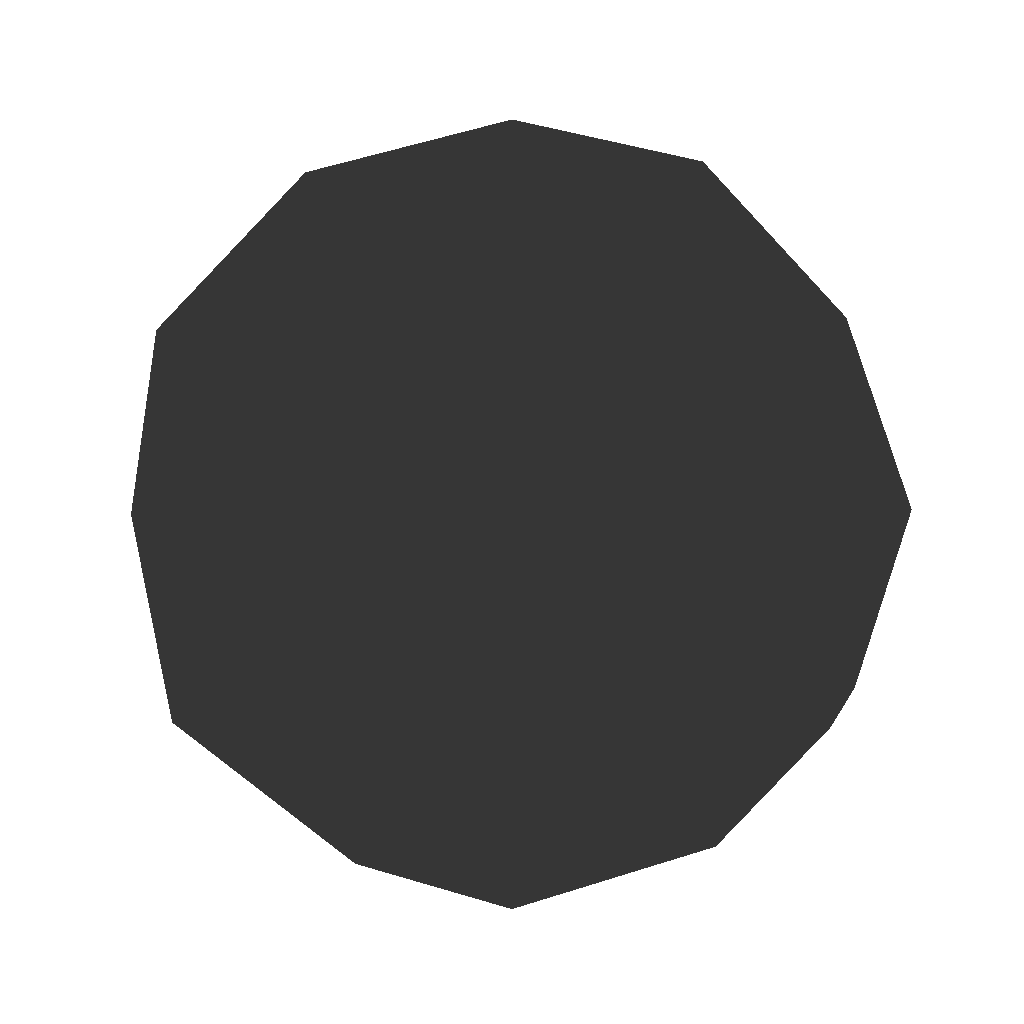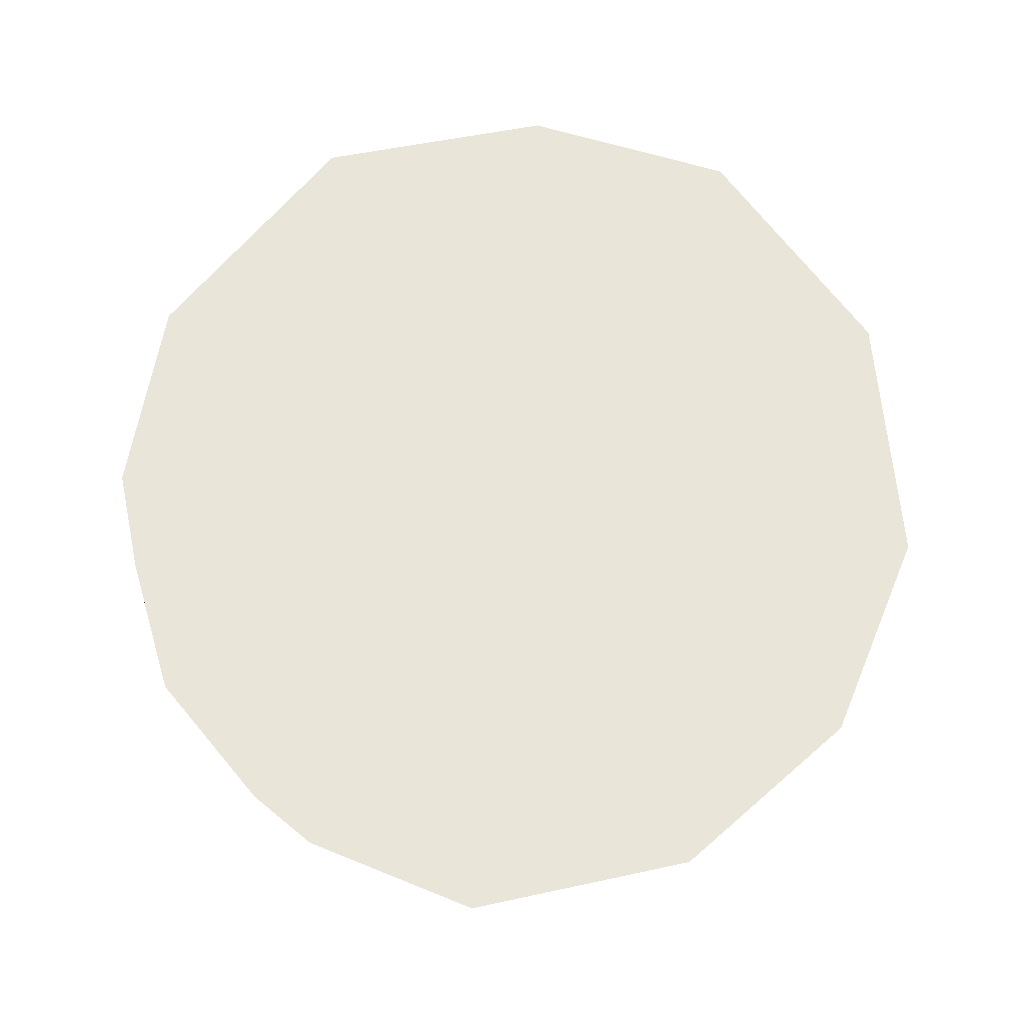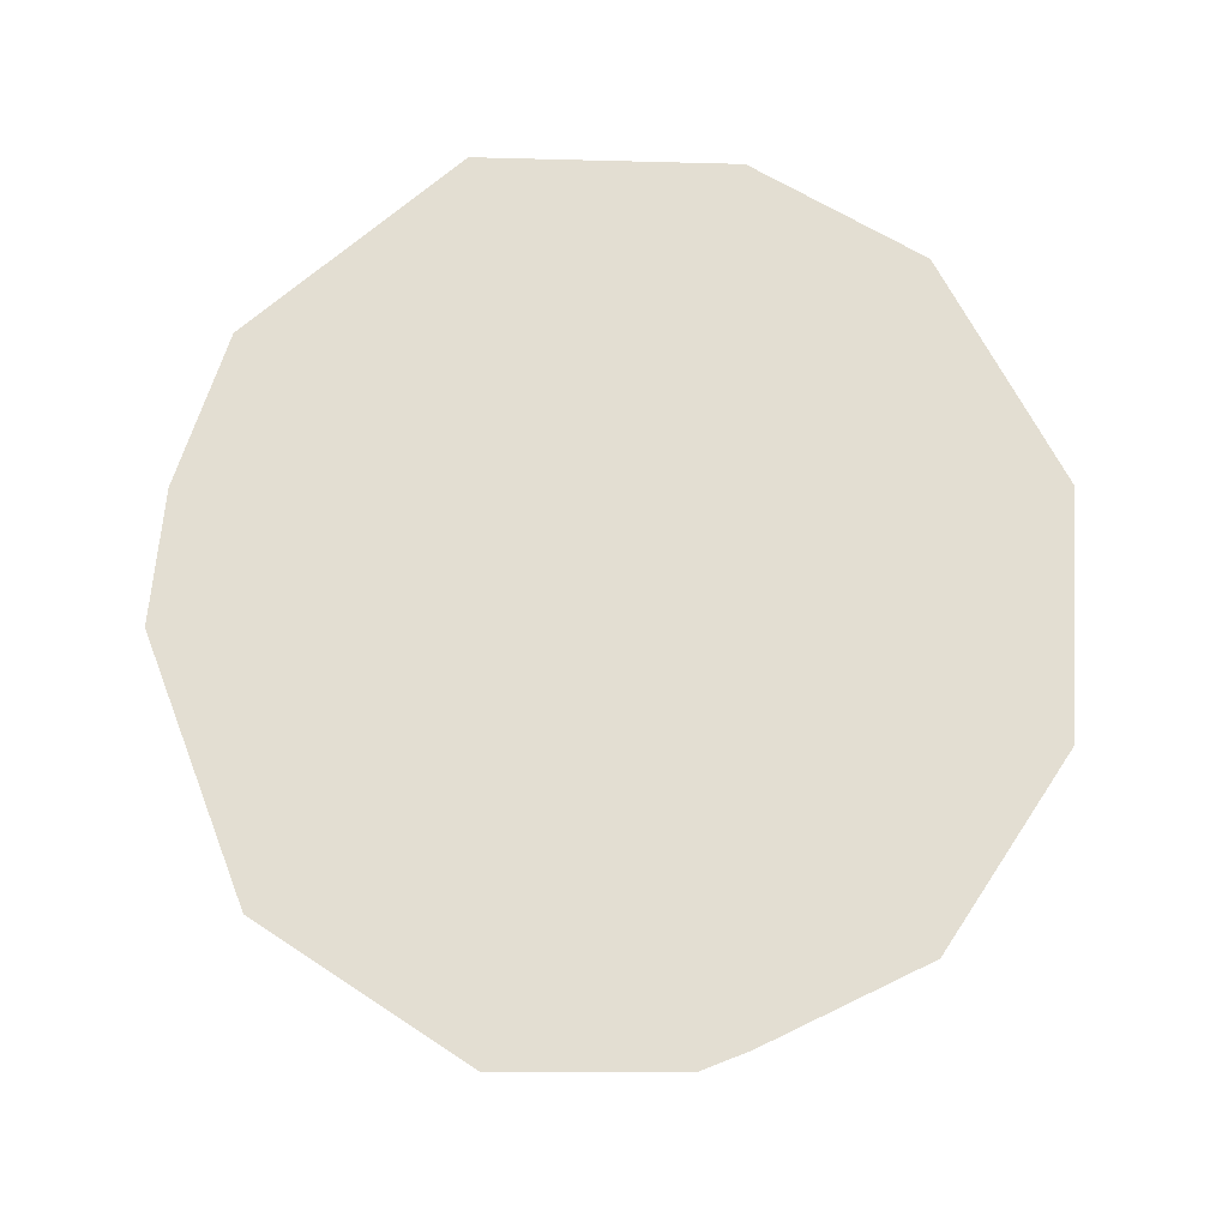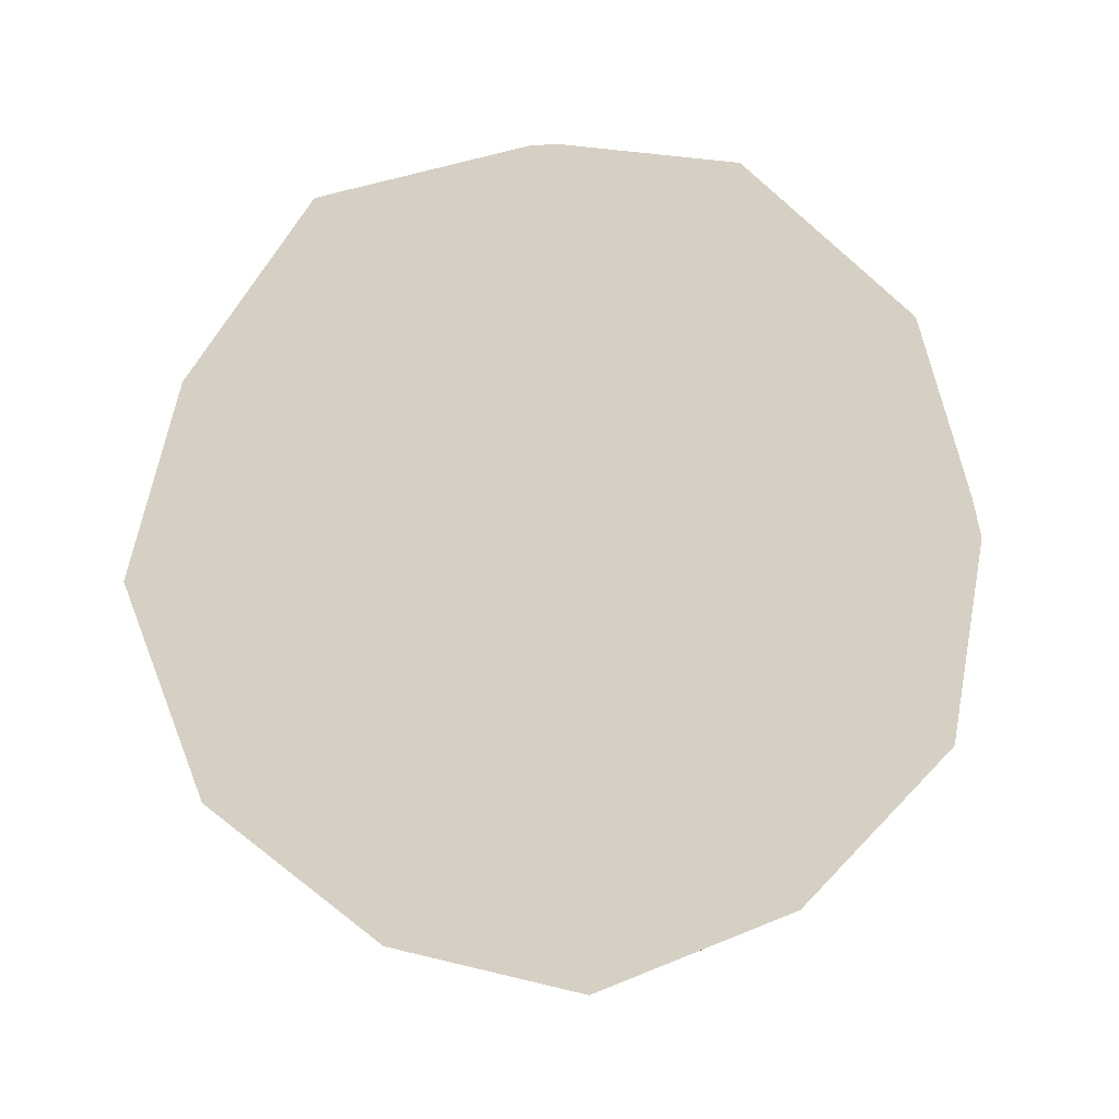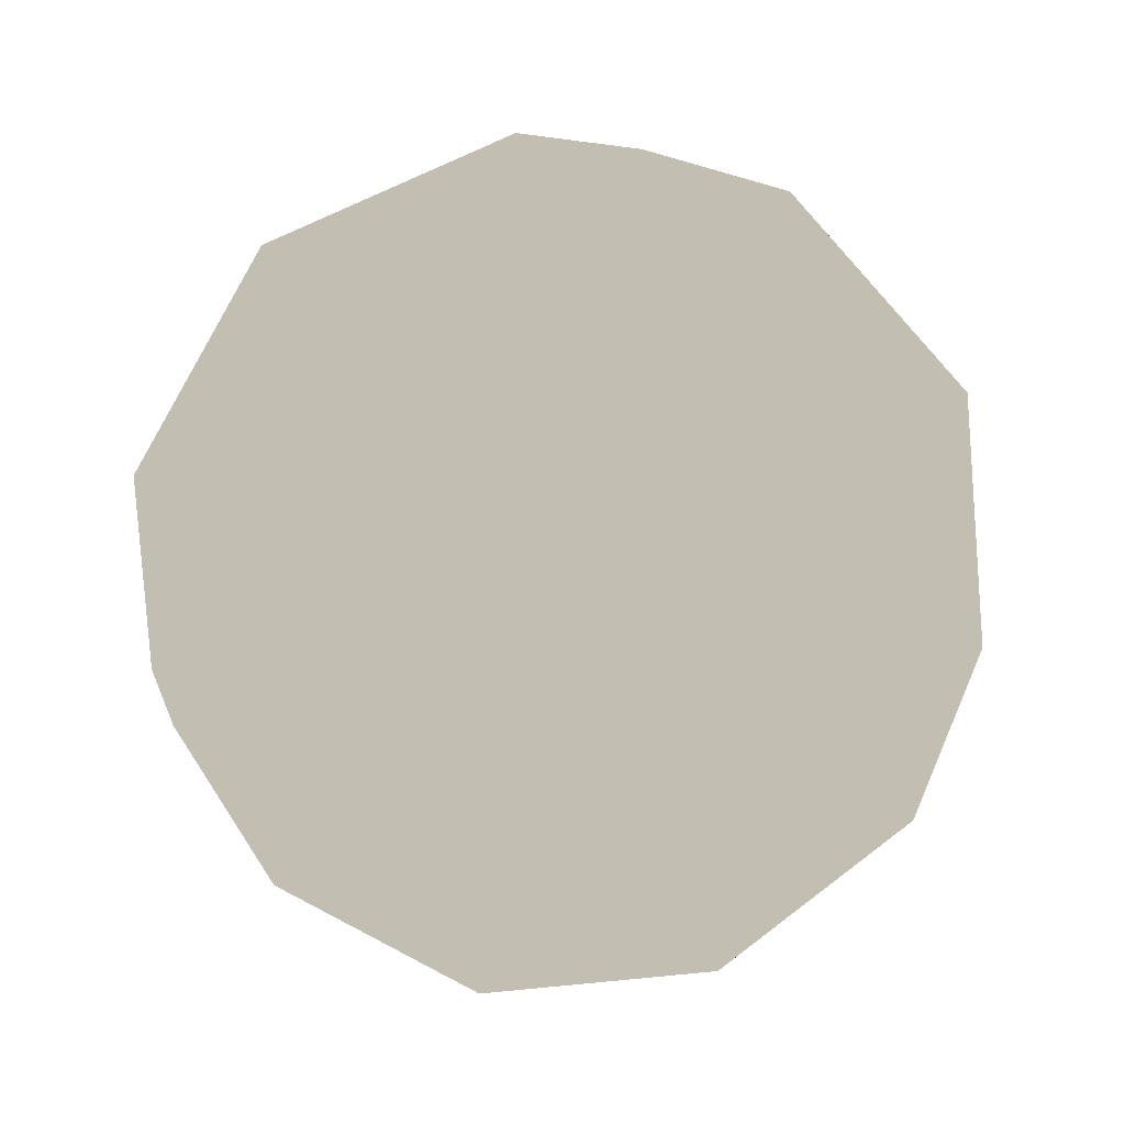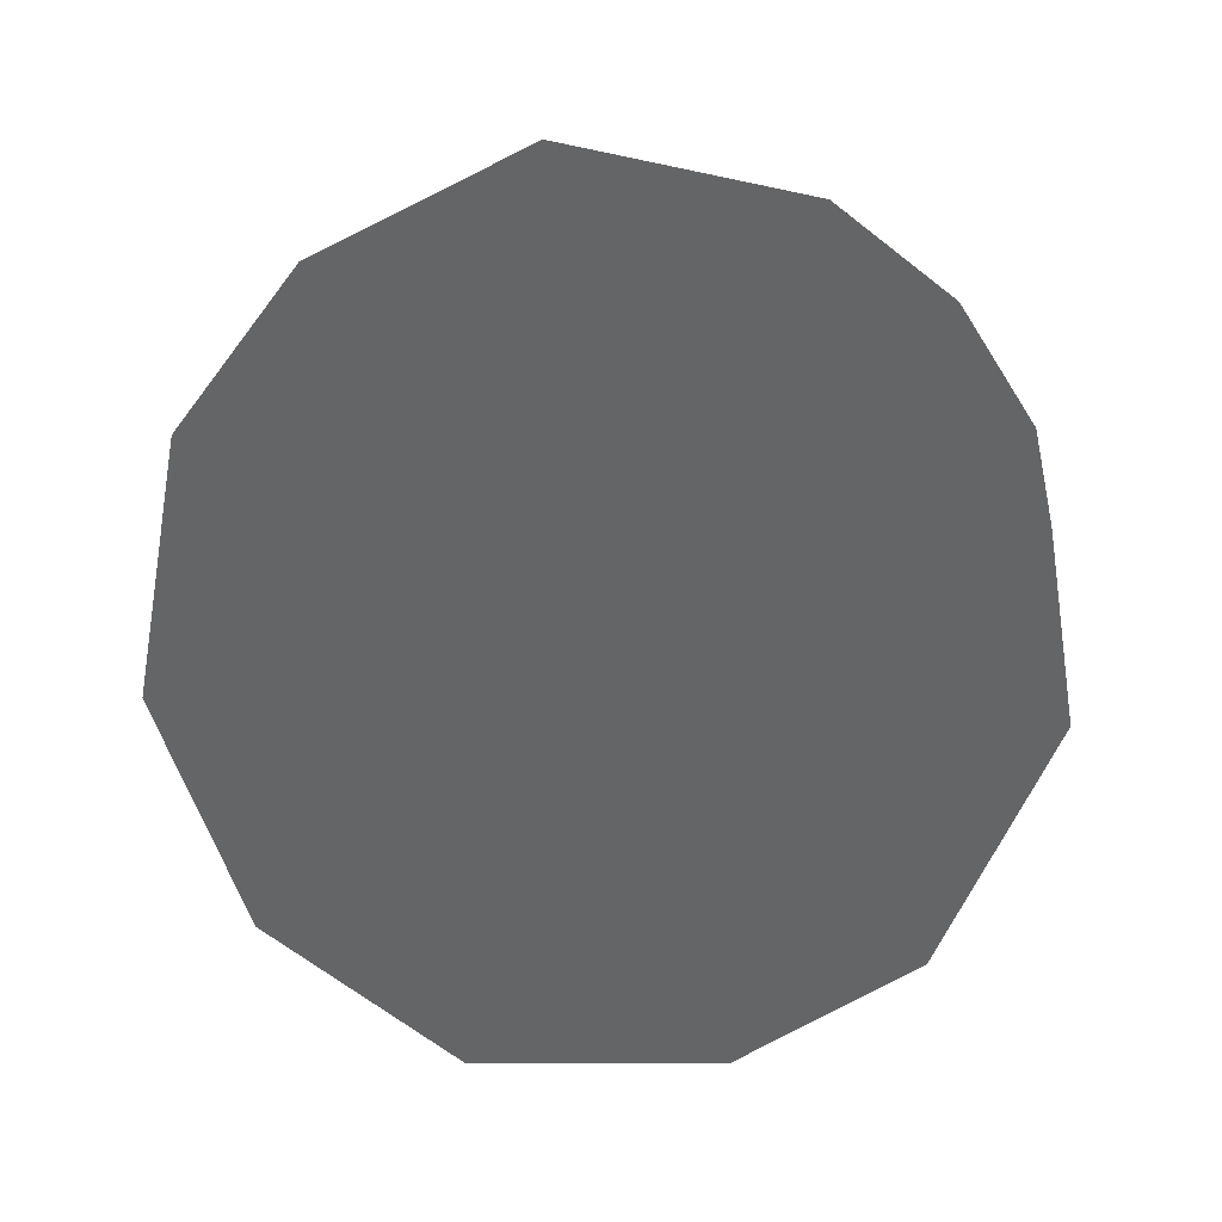
<metadata>
{"format":"obj","ext":"obj","renderer":"f3d","projection":"perspective","resolution":1024,"background":"white","views":[{"elev":-2.2,"azim":-116.9,"up":"+Y"},{"elev":58.5,"azim":95.9,"up":"+Z"},{"elev":67.6,"azim":107.1,"up":"+Z"},{"elev":26.2,"azim":-160.0,"up":"+Z"},{"elev":-71.1,"azim":5.9,"up":"+Y"},{"elev":42.1,"azim":-33.5,"up":"+Y"}]}
</metadata>
<code>
v 0 0.3125 0
v -0.2261 0.1398 -0.1643
v 0.08637 0.1398 -0.2658
v 0.2795 0.1398 0
v 0.08637 0.1398 0.2658
v -0.2261 0.1398 0.1643
v -0.08637 -0.1398 -0.2658
v 0.2261 -0.1398 -0.1643
v 0.2261 -0.1398 0.1643
v -0.08637 -0.1398 0.2658
v -0.2795 -0.1398 0
v 0 -0.3125 0
v 0.05077 0.2658 -0.1562
v -0.1329 0.2658 -0.09657
v -0.08215 0.1643 -0.2528
v -0.2658 0.1643 0
v -0.1329 0.2658 0.09657
v 0.1643 0.2658 0
v 0.2151 0.1643 -0.1562
v 0.05077 0.2658 0.1562
v 0.2151 0.1643 0.1562
v -0.08215 0.1643 0.2528
v -0.2972 0 -0.09657
v -0.2972 0 0.09657
v 0 0 -0.3125
v -0.1837 0 -0.2528
v 0.2972 0 -0.09657
v 0.1837 0 -0.2528
v 0.1837 0 0.2528
v 0.2972 0 0.09657
v -0.1837 0 0.2528
v 0 0 0.3125
v -0.2151 -0.1643 -0.1562
v 0.08215 -0.1643 -0.2528
v 0.2658 -0.1643 0
v 0.08215 -0.1643 0.2528
v -0.2151 -0.1643 0.1562
v -0.05077 -0.2658 -0.1562
v -0.1643 -0.2658 0
v 0.1329 -0.2658 -0.09657
v 0.1329 -0.2658 0.09657
v -0.05077 -0.2658 0.1562
f 1 13 14
f 2 16 14
f 1 18 13
f 1 20 18
f 1 17 20
f 2 23 16
f 3 25 15
f 4 27 19
f 5 29 21
f 6 31 22
f 2 26 23
f 3 28 25
f 4 30 27
f 5 32 29
f 6 24 31
f 7 38 33
f 8 40 34
f 9 41 35
f 10 42 36
f 11 39 37
f 39 12 42
f 39 42 37
f 37 42 10
f 42 12 41
f 42 41 36
f 36 41 9
f 41 12 40
f 41 40 35
f 35 40 8
f 40 12 38
f 40 38 34
f 34 38 7
f 38 12 39
f 38 39 33
f 33 39 11
f 24 11 37
f 24 37 31
f 31 37 10
f 32 10 36
f 32 36 29
f 29 36 9
f 30 9 35
f 30 35 27
f 27 35 8
f 28 8 34
f 28 34 25
f 25 34 7
f 26 7 33
f 26 33 23
f 23 33 11
f 31 10 32
f 31 32 22
f 22 32 5
f 29 9 30
f 29 30 21
f 21 30 4
f 27 8 28
f 27 28 19
f 19 28 3
f 25 7 26
f 25 26 15
f 15 26 2
f 23 11 24
f 23 24 16
f 16 24 6
f 17 6 22
f 17 22 20
f 20 22 5
f 20 5 21
f 20 21 18
f 18 21 4
f 18 4 19
f 18 19 13
f 13 19 3
f 16 6 17
f 16 17 14
f 14 17 1
f 13 3 15
f 13 15 14
f 14 15 2

</code>
